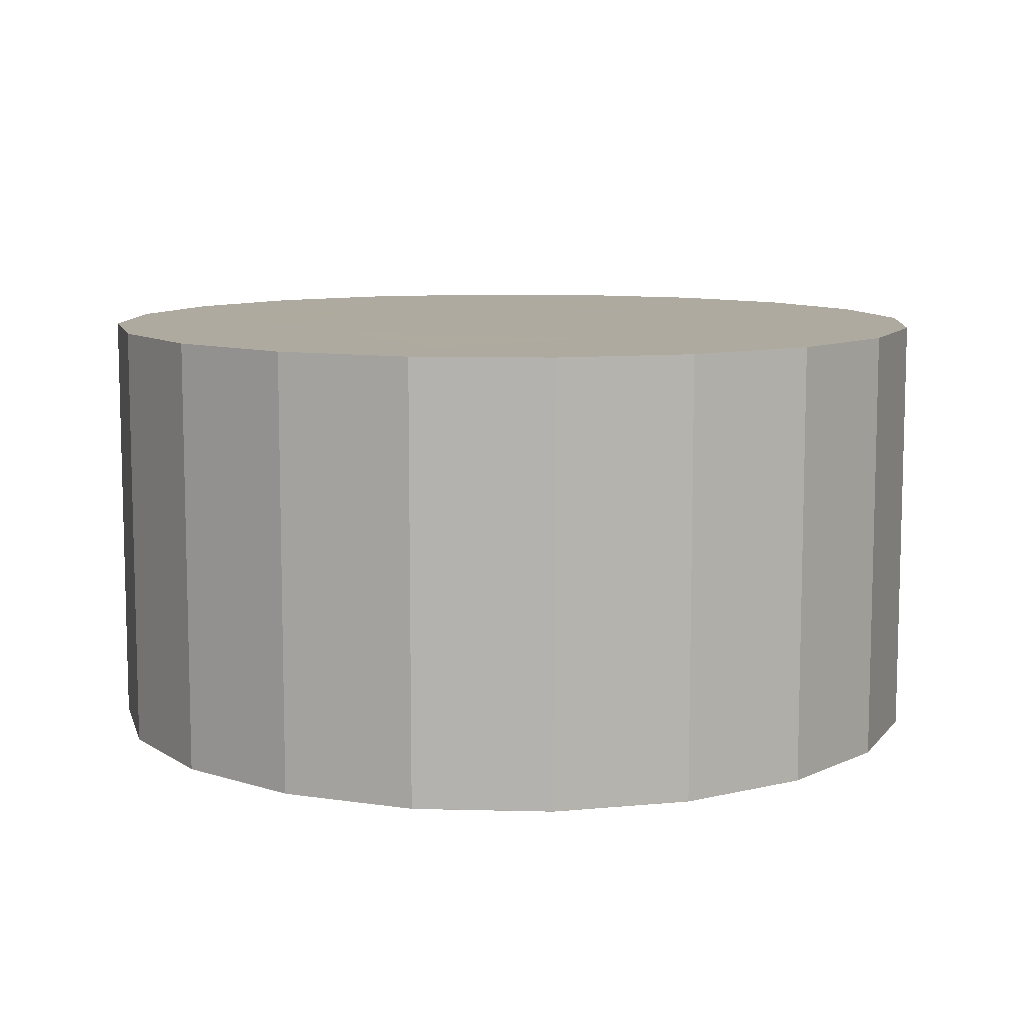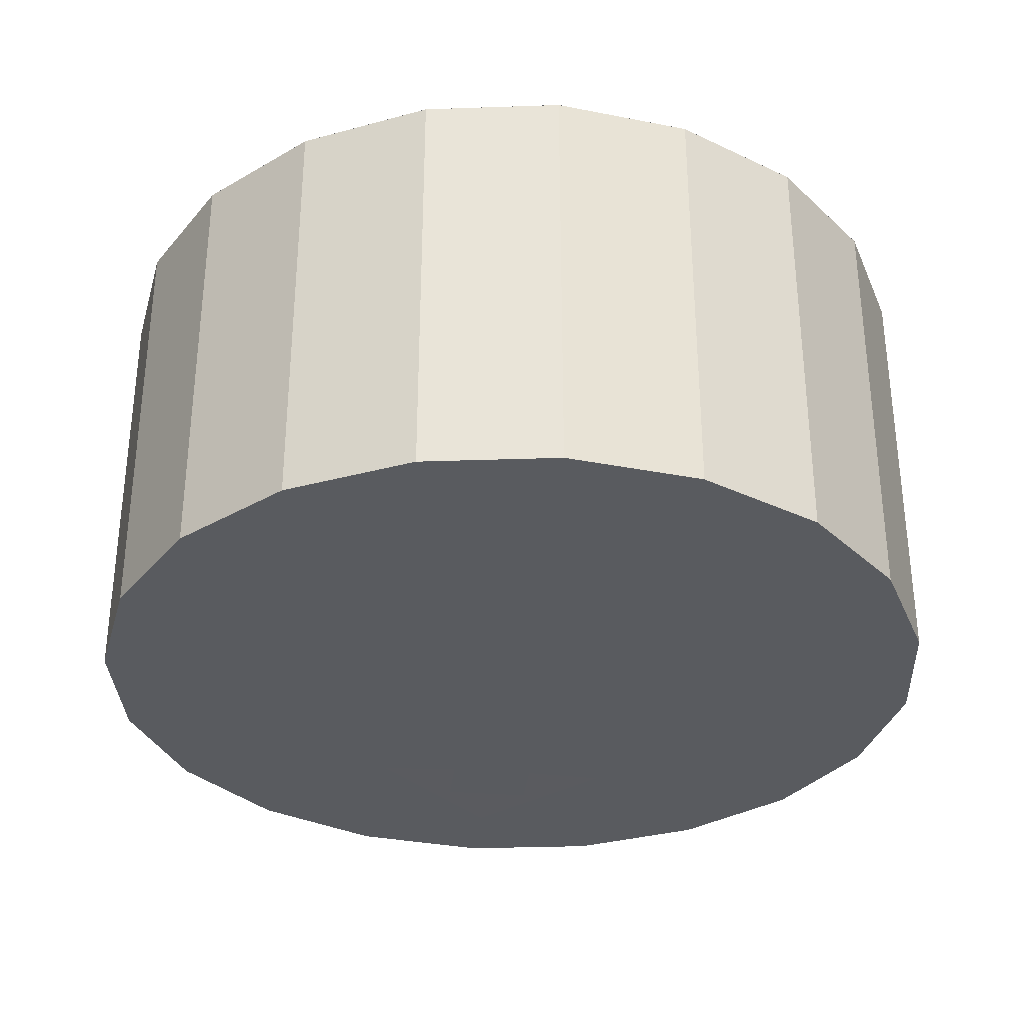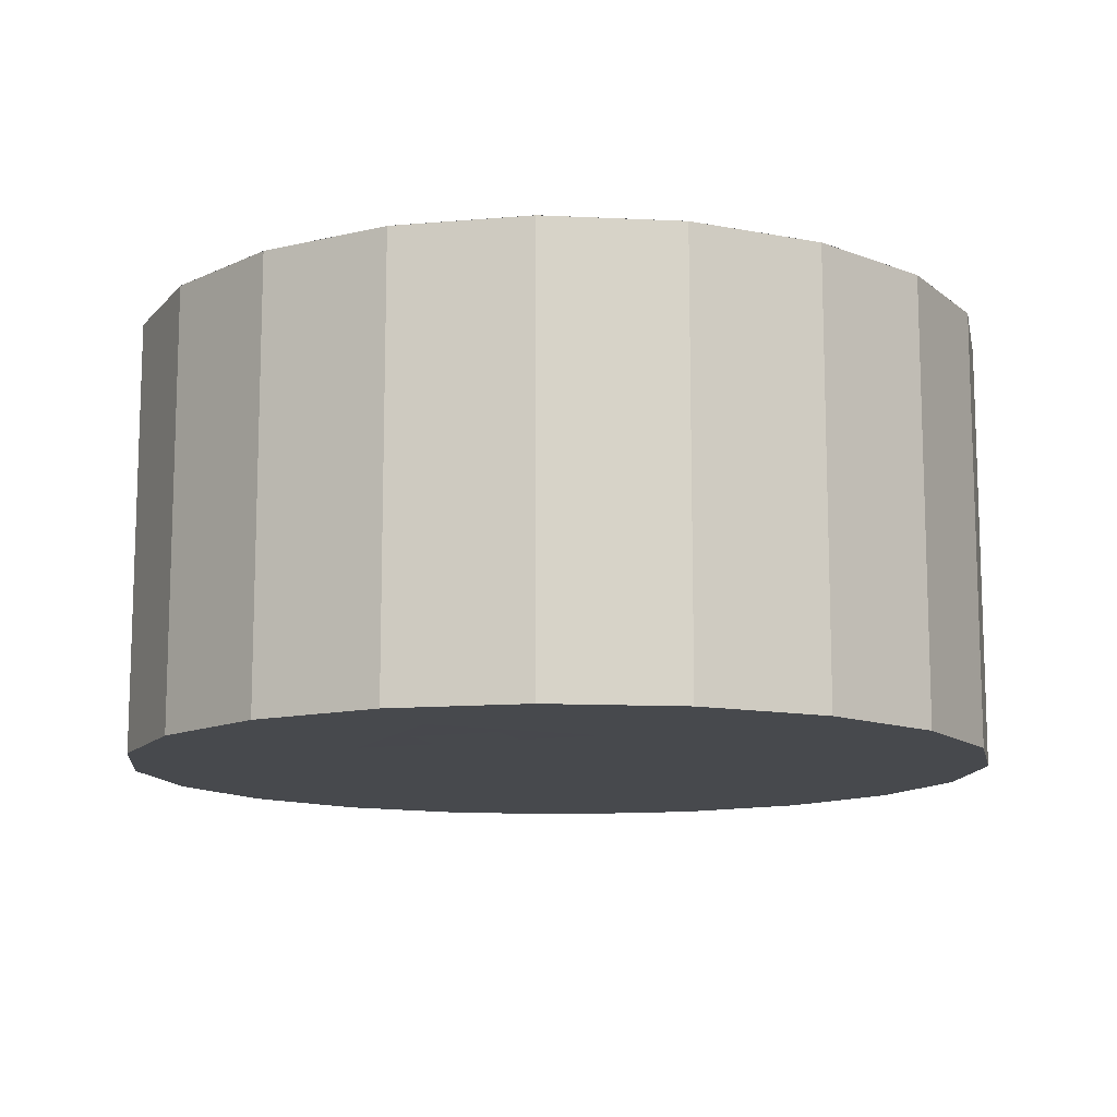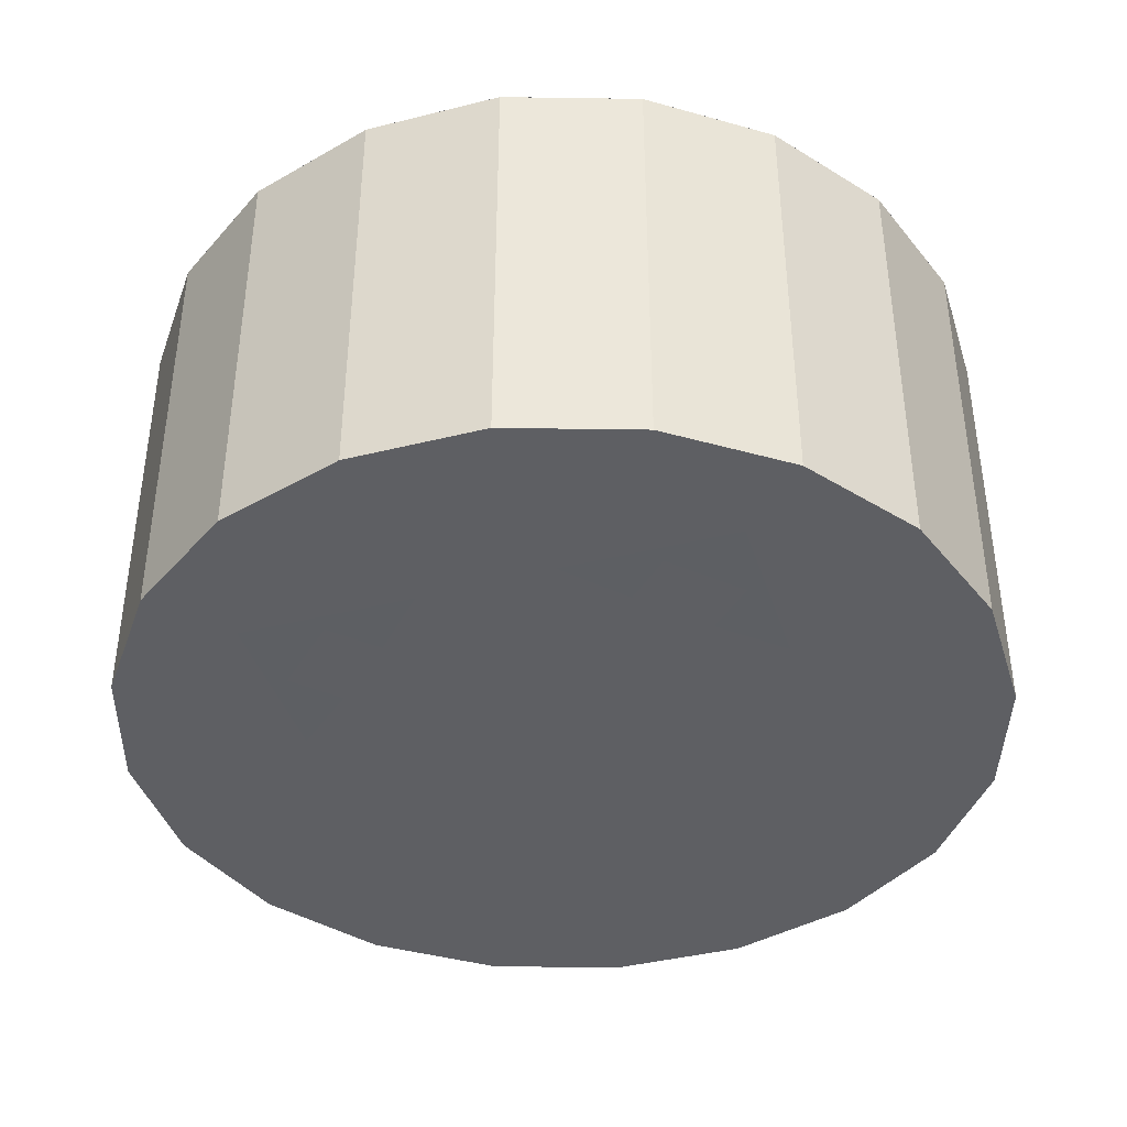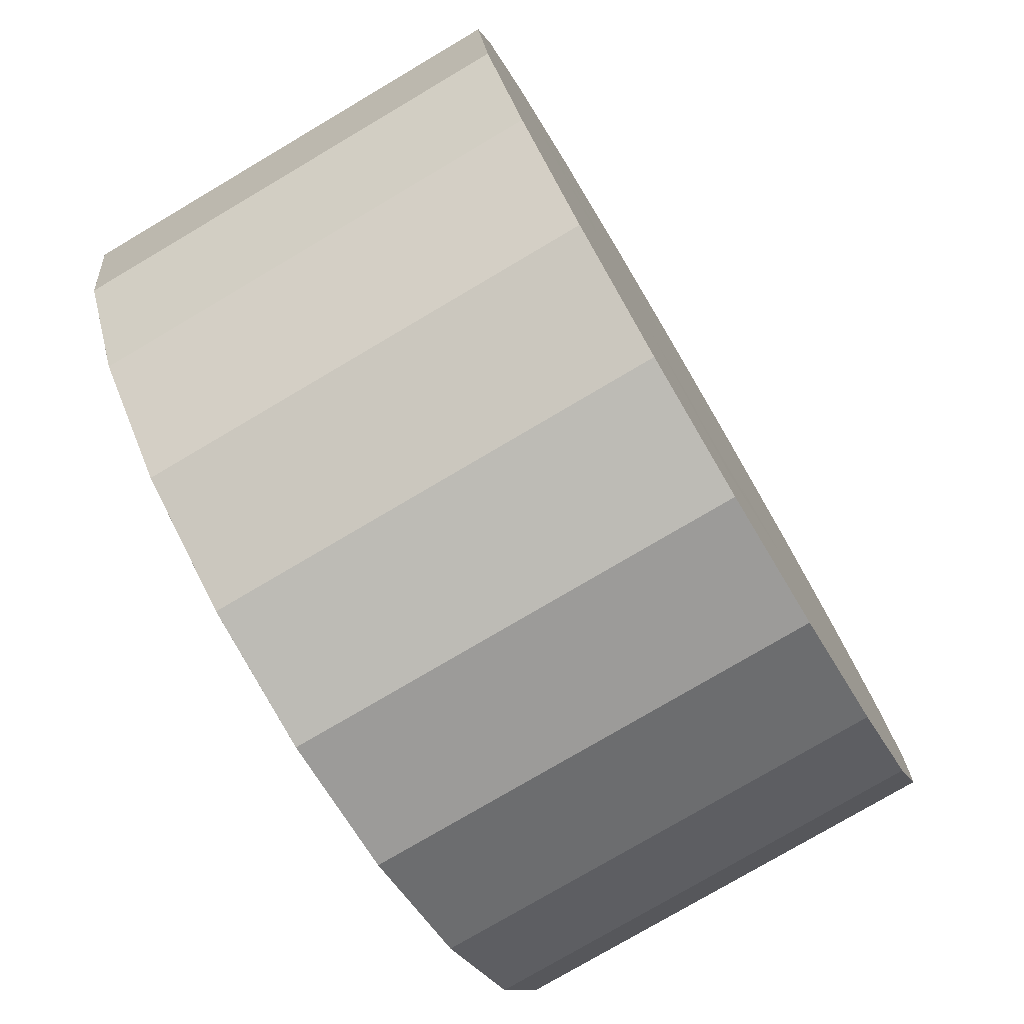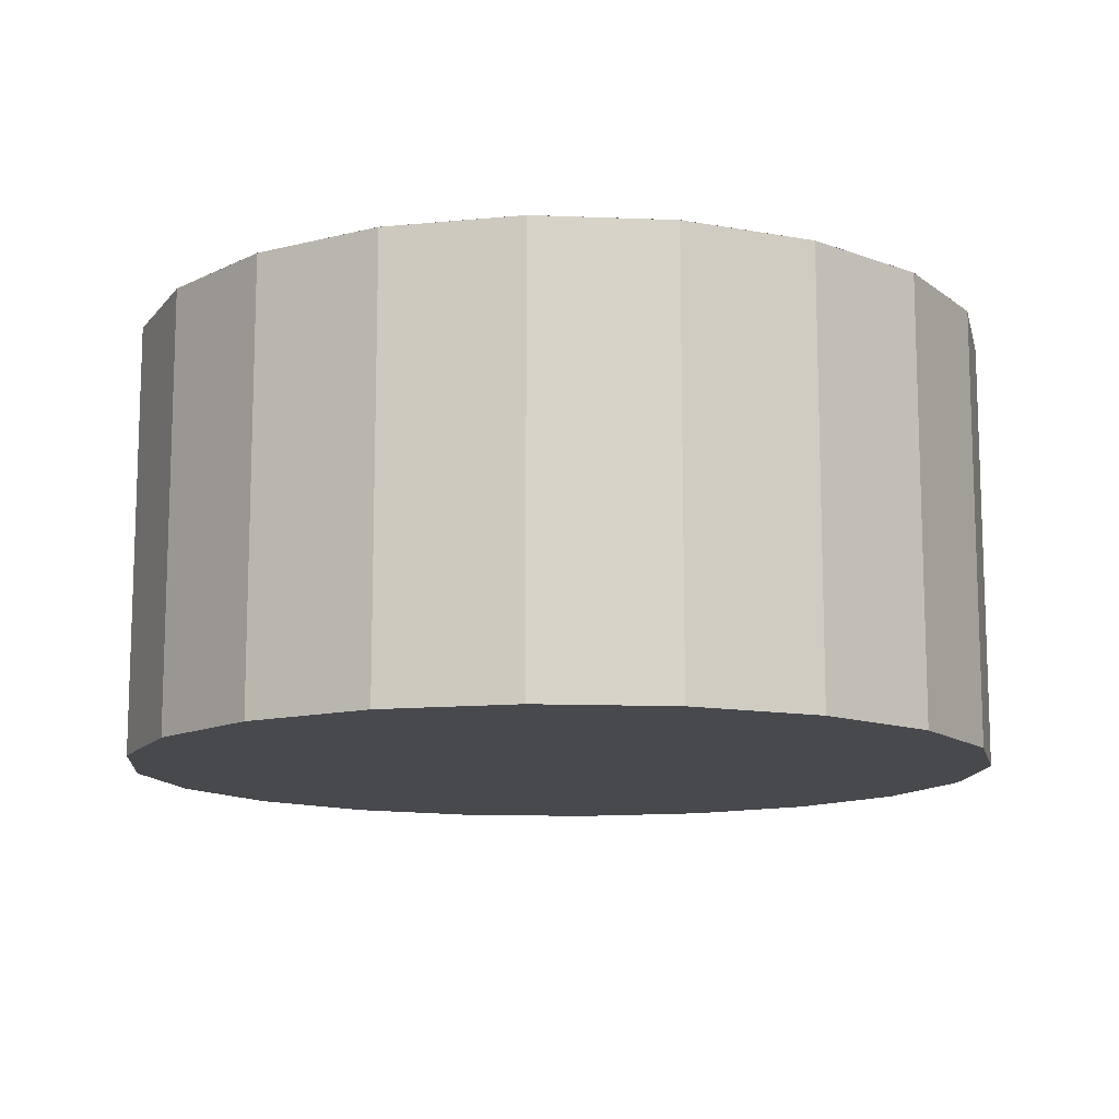
<metadata>
{"format":"obj","ext":"obj","renderer":"f3d","projection":"perspective","resolution":1024,"background":"white","views":[{"elev":9.4,"azim":-167.2,"up":"+Y"},{"elev":-32.7,"azim":-6.3,"up":"+Y"},{"elev":-12.1,"azim":20.6,"up":"+Y"},{"elev":-40.5,"azim":-28.0,"up":"+Y"},{"elev":-77.3,"azim":-59.4,"up":"+Z"},{"elev":-12.2,"azim":147.8,"up":"+Y"}]}
</metadata>
<code>
o 平面.001_平面.002
v -0.1187 -8.08 -7.755
v 4.525 -8.1 -8
v -4.525 -8.1 -8
v 0 -8.1 -12.53
f 1 2 4 3
o 平面_平面.001
v 1.6 -8.11 -2
v 1.6 -8.11 -10
v -1.6 -8.11 -2
v -1.6 -8.11 -10
f 5 6 8 7
o 圆环_圆环.001
v 0 -8.012 -16
v -4.944 -8.012 -15.22
v -9.405 -8.012 -12.94
v -12.94 -8.012 -9.405
v -15.22 -8.012 -4.944
v -16 -8.012 1e-06
v -15.22 -8.012 4.944
v -12.94 -8.012 9.405
v -9.405 -8.012 12.94
v -4.944 -8.012 15.22
v 5e-06 -8.012 16
v 4.944 -8.012 15.22
v 9.405 -8.012 12.94
v 12.94 -8.012 9.405
v 15.22 -8.012 4.944
v 16 -8.012 -1.5e-05
v 15.22 -8.012 -4.944
v 12.94 -8.012 -9.405
v 9.405 -8.012 -12.94
v 4.944 -8.012 -15.22
f 9 10 11 12 13 14 15 16 17 18 19 20 21 22 23 24 25 26 27 28
o 柱体_柱体.001
v 0 -8 0
v 0 8 0
v 0 -8 -16
v 0 8 -16
v 4.944 -8 -15.22
v 4.944 8 -15.22
v 9.405 -8 -12.94
v 9.405 8 -12.94
v 12.94 -8 -9.405
v 12.94 8 -9.405
v 15.22 -8 -4.944
v 15.22 8 -4.944
v 16 -8 1e-06
v 16 8 1e-06
v 15.22 -8 4.944
v 15.22 8 4.944
v 12.94 -8 9.405
v 12.94 8 9.405
v 9.405 -8 12.94
v 9.405 8 12.94
v 4.944 -8 15.22
v 4.944 8 15.22
v -5e-06 -8 16
v -5e-06 8 16
v -4.944 -8 15.22
v -4.944 8 15.22
v -9.405 -8 12.94
v -9.405 8 12.94
v -12.94 -8 9.405
v -12.94 8 9.405
v -15.22 -8 4.944
v -15.22 8 4.944
v -16 -8 -1.5e-05
v -16 8 -1.5e-05
v -15.22 -8 -4.944
v -15.22 8 -4.944
v -12.94 -8 -9.405
v -12.94 8 -9.405
v -9.405 -8 -12.94
v -9.405 8 -12.94
v -4.944 -8 -15.22
v -4.944 8 -15.22
f 29 31 33
f 30 34 32
f 31 32 34 33
f 29 33 35
f 30 36 34
f 33 34 36 35
f 29 35 37
f 30 38 36
f 35 36 38 37
f 29 37 39
f 30 40 38
f 37 38 40 39
f 29 39 41
f 30 42 40
f 39 40 42 41
f 29 41 43
f 30 44 42
f 41 42 44 43
f 29 43 45
f 30 46 44
f 43 44 46 45
f 29 45 47
f 30 48 46
f 45 46 48 47
f 29 47 49
f 30 50 48
f 47 48 50 49
f 29 49 51
f 30 52 50
f 49 50 52 51
f 29 51 53
f 30 54 52
f 51 52 54 53
f 29 53 55
f 30 56 54
f 53 54 56 55
f 29 55 57
f 30 58 56
f 55 56 58 57
f 29 57 59
f 30 60 58
f 57 58 60 59
f 29 59 61
f 30 62 60
f 59 60 62 61
f 29 61 63
f 30 64 62
f 61 62 64 63
f 29 63 65
f 30 66 64
f 63 64 66 65
f 29 65 67
f 30 68 66
f 65 66 68 67
f 29 67 69
f 30 70 68
f 67 68 70 69
f 29 69 31
f 30 32 70
f 69 70 32 31
o 平面.002_平面.003
v 2 -8.03 1.6
v 10 -8.03 1.6
v 2 -8.03 -1.6
v 10 -8.03 -1.6
f 71 72 74 73
o 平面.003_平面.004
v 7.755 -8.01 -0.1187
v 8 -8.03 4.525
v 8 -8.03 -4.525
v 12.53 -8.03 0
f 75 76 78 77
o 平面.004_平面.005
v -10 -8.103 1.6
v -2 -8.103 1.6
v -10 -8.103 -1.6
v -2 -8.103 -1.6
f 79 80 82 81
o 平面.005_平面.006
v -7.755 -8.08 0.1187
v -8 -8.1 -4.525
v -8 -8.1 4.525
v -12.53 -8.1 0
f 83 84 86 85
o 平面.006_平面.007
v 1.6 -8.03 10
v 1.6 -8.03 2
v -1.6 -8.03 10
v -1.6 -8.03 2
f 87 88 90 89
o 平面.007_平面.008
v 0.1187 -8.01 7.755
v -4.525 -8.03 8
v 4.525 -8.03 8
v 0 -8.03 12.53
f 91 92 94 93
o 圆环.001_圆环.002
v 0 8.002 -16
v -4.944 8.002 -15.22
v -9.405 8.002 -12.94
v -12.94 8.002 -9.405
v -15.22 8.002 -4.944
v -16 8.002 1e-06
v -15.22 8.002 4.944
v -12.94 8.002 9.405
v -9.405 8.002 12.94
v -4.944 8.002 15.22
v 5e-06 8.002 16
v 4.944 8.002 15.22
v 9.405 8.002 12.94
v 12.94 8.002 9.405
v 15.22 8.002 4.944
v 16 8.002 -1.5e-05
v 15.22 8.002 -4.944
v 12.94 8.002 -9.405
v 9.405 8.002 -12.94
v 4.944 8.002 -15.22
f 95 96 97 98 99 100 101 102 103 104 105 106 107 108 109 110 111 112 113 114
o 平面.008_平面.009
v -10 8.003 1.6
v -2 8.003 1.6
v -10 8.003 -1.6
v -2 8.003 -1.6
f 115 116 118 117
o 平面.009_平面.010
v -7.755 8.185 0.1187
v -8 8.165 -4.525
v -8 8.165 4.525
v -12.53 8.165 0
f 119 120 122 121
o 平面.010_平面.011
v 1.6 8.03 -2
v 1.6 8.03 -10
v -1.6 8.03 -2
v -1.6 8.03 -10
f 123 124 126 125
o 平面.011_平面.012
v -0.1187 8.05 -7.755
v 4.525 8.03 -8
v -4.525 8.03 -8
v 0 8.03 -12.53
f 127 128 130 129
o 平面.012_平面.013
v 2 8.01 1.6
v 10 8.01 1.6
v 2 8.01 -1.6
v 10 8.01 -1.6
f 131 132 134 133
o 平面.013_平面.014
v 7.755 8.05 -0.1187
v 8 8.03 4.525
v 8 8.03 -4.525
v 12.53 8.03 0
f 135 136 138 137
o 平面.014_平面.015
v 1.6 8.03 10
v 1.6 8.03 2
v -1.6 8.03 10
v -1.6 8.03 2
f 139 140 142 141
o 平面.015_平面.016
v 0.1187 8.05 7.755
v -4.525 8.03 8
v 4.525 8.03 8
v 0 8.03 12.53
f 143 144 146 145

</code>
